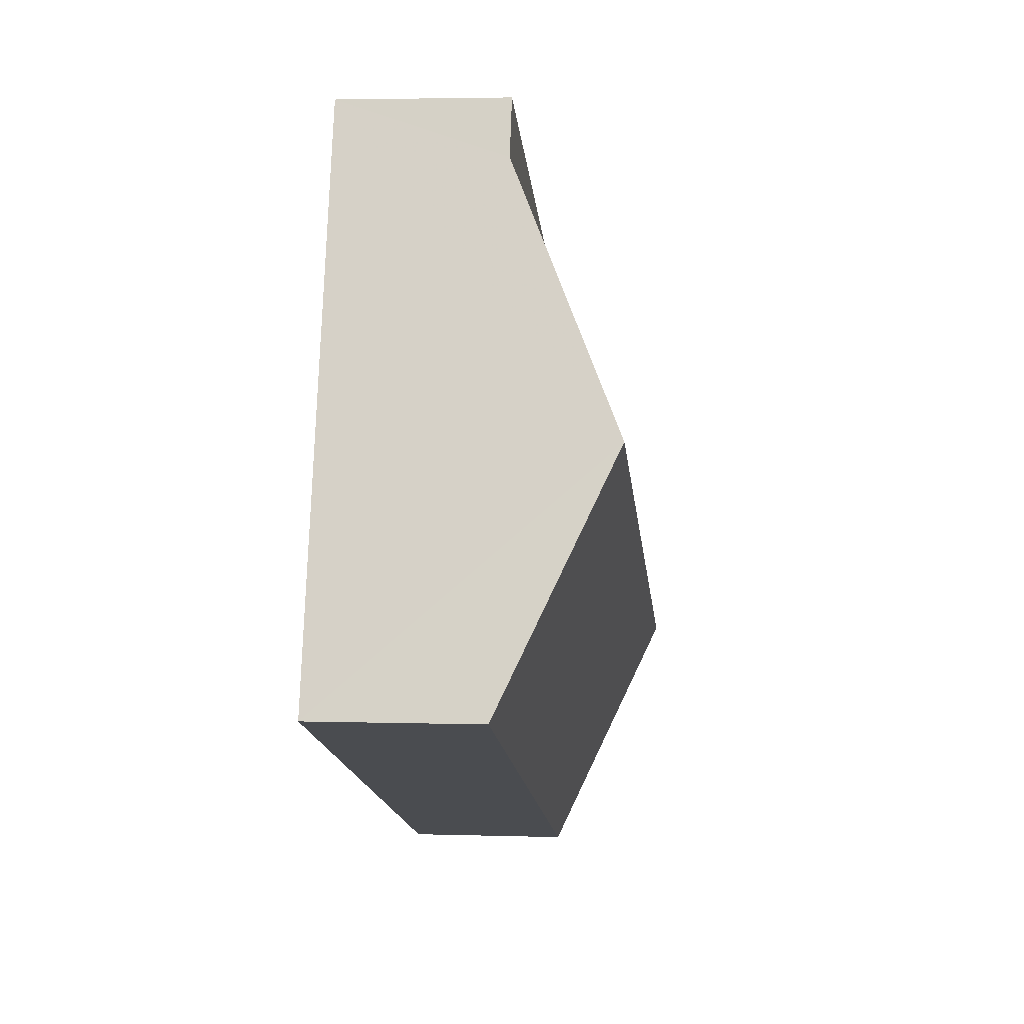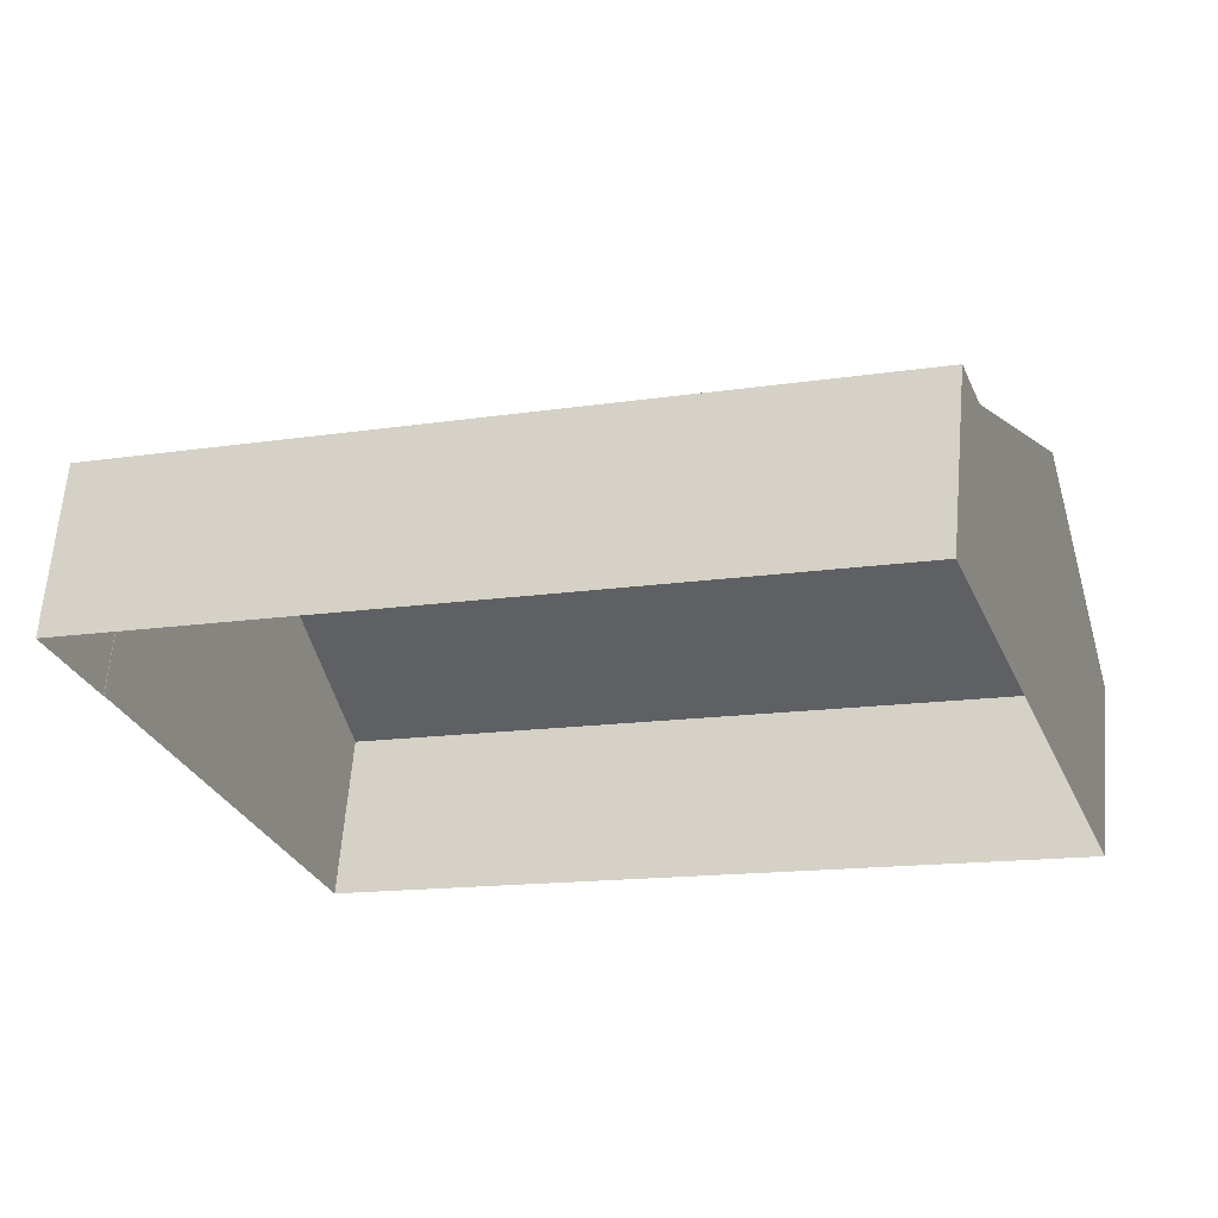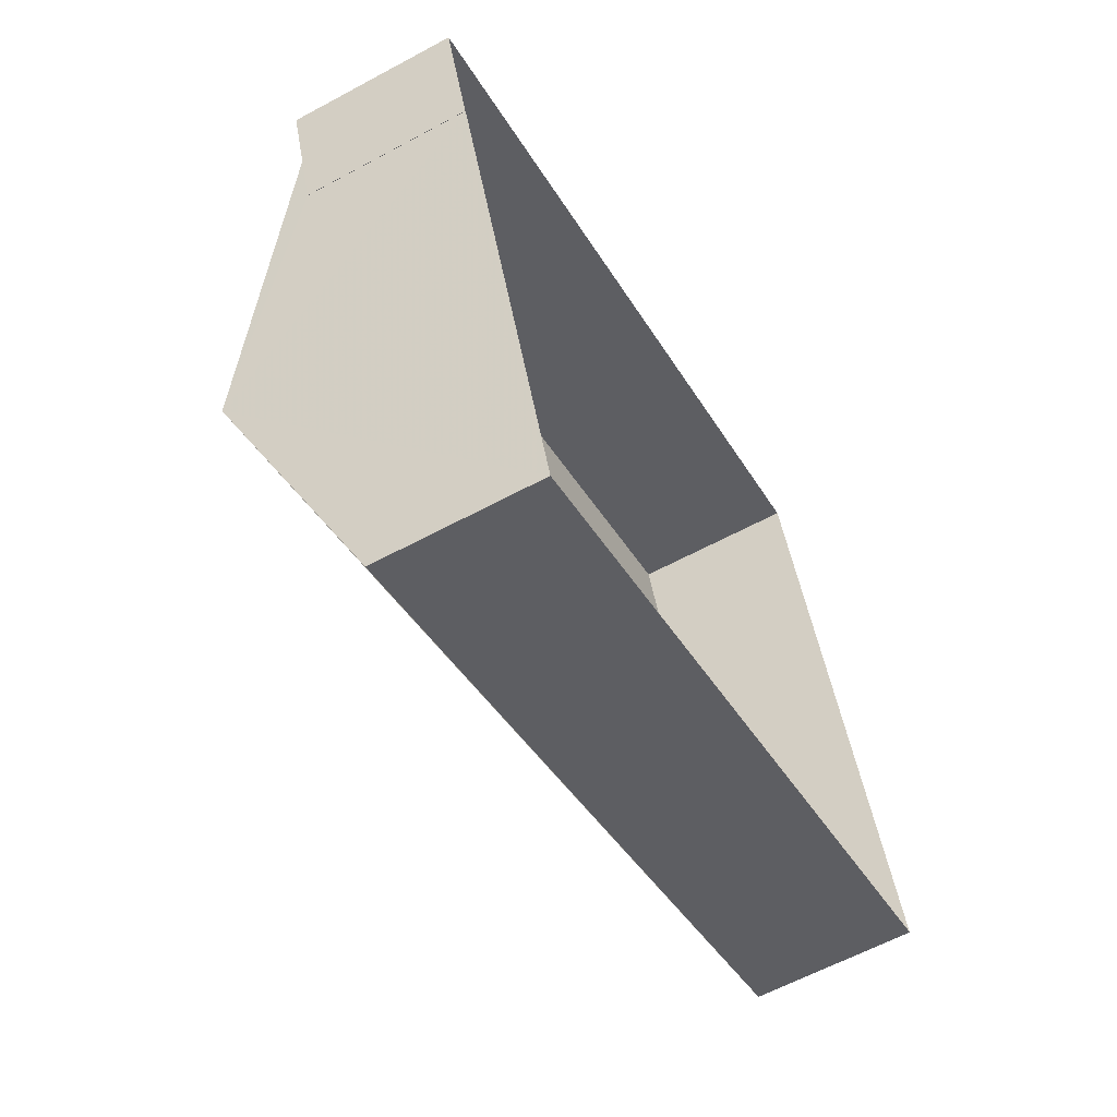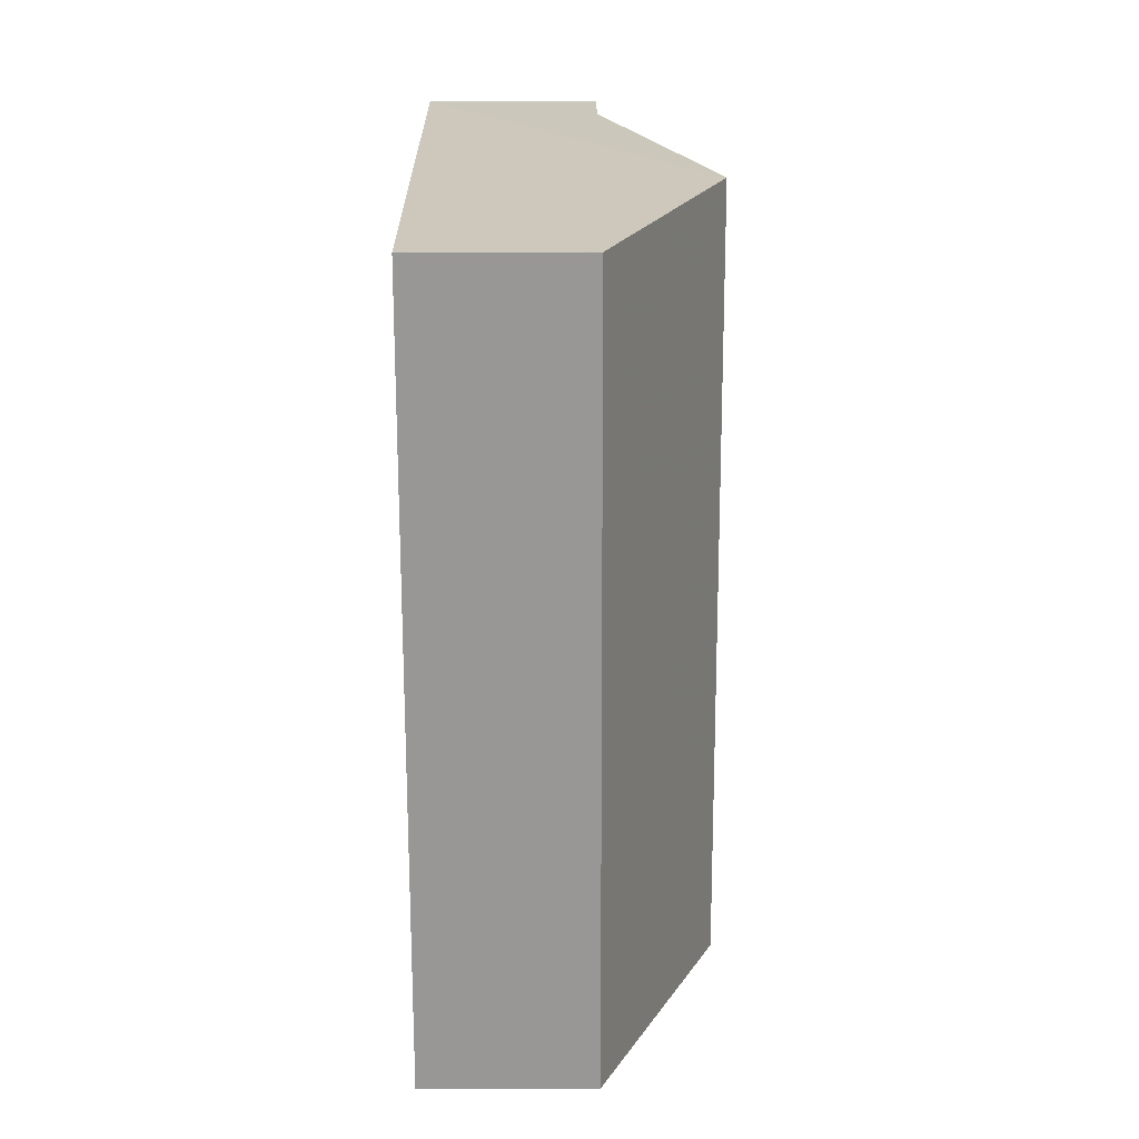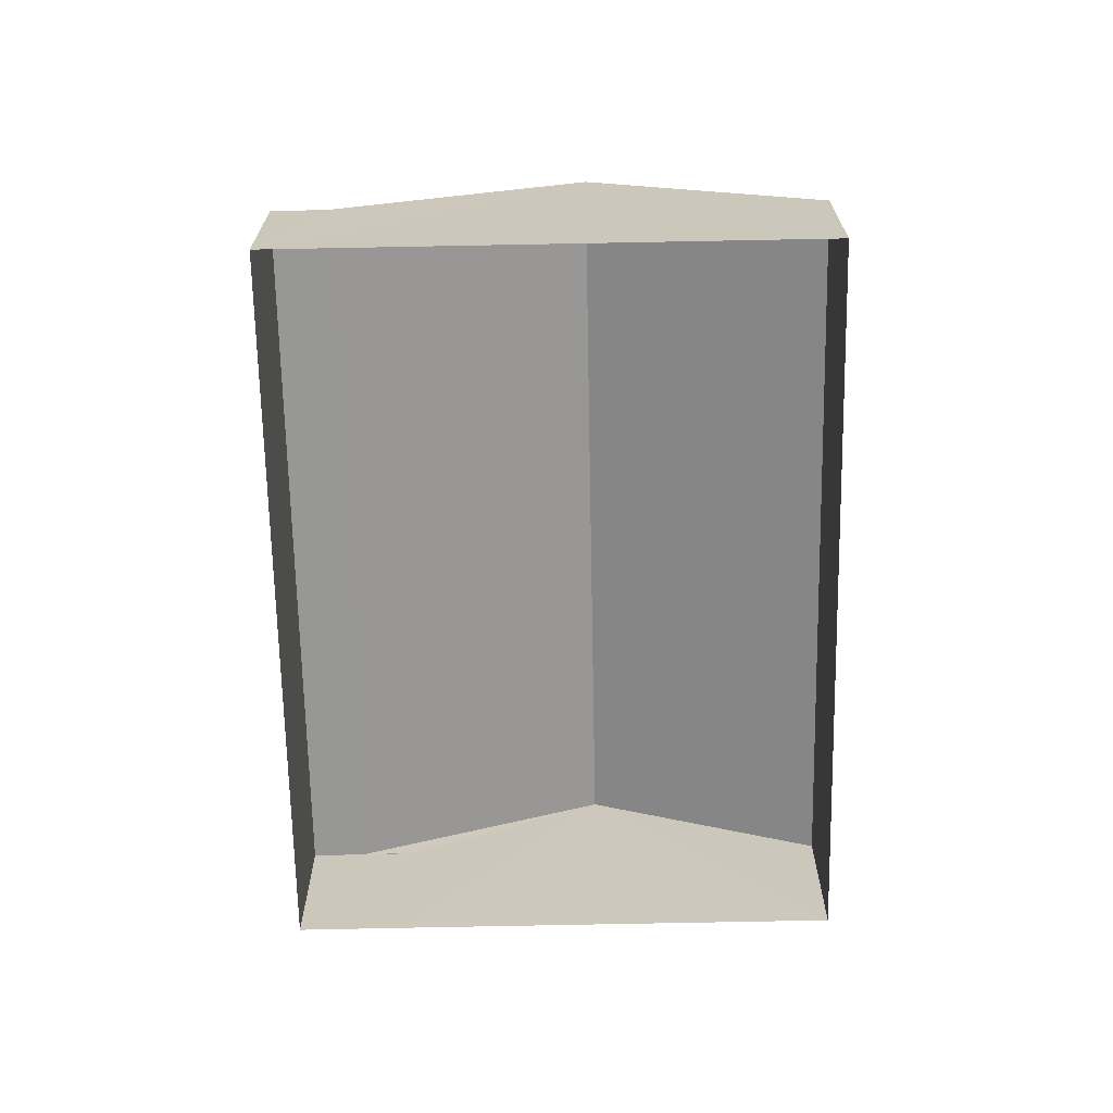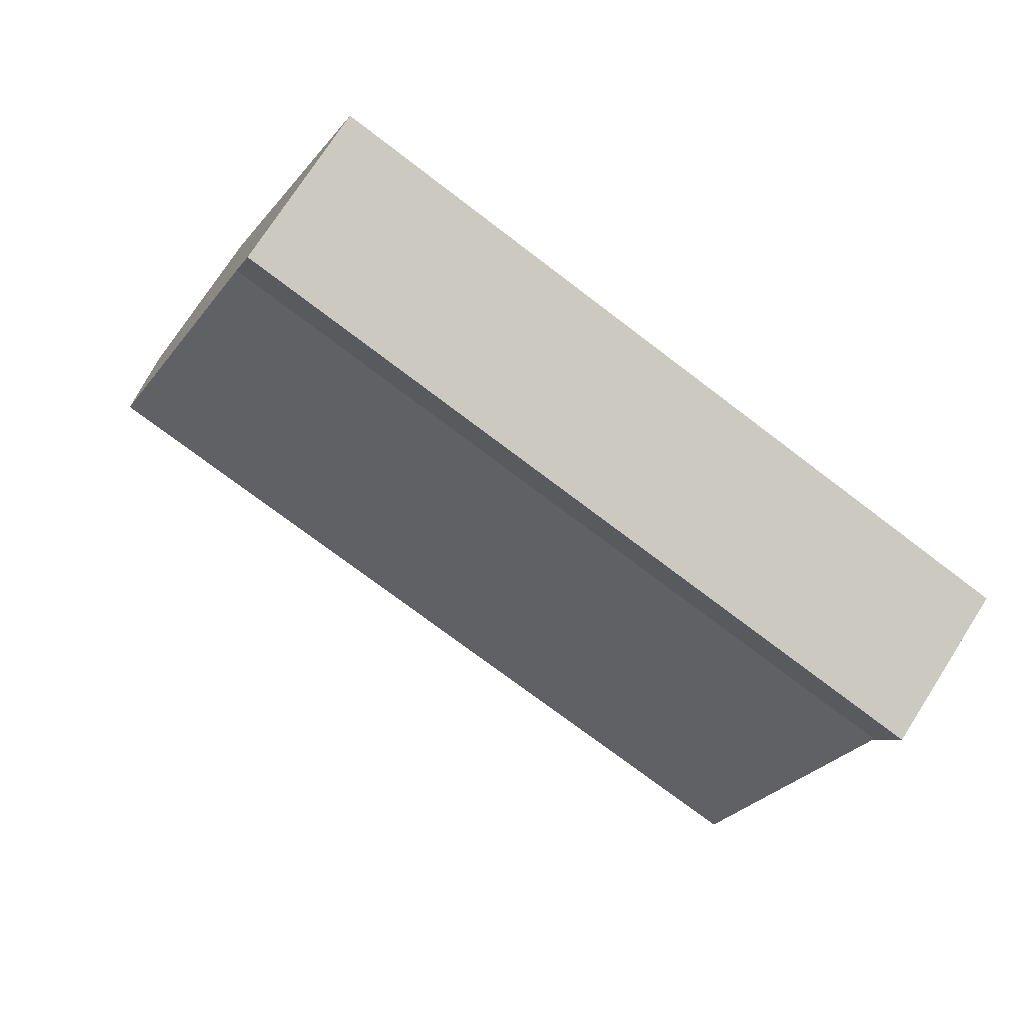
<metadata>
{"format":"obj","ext":"obj","renderer":"f3d","projection":"perspective","resolution":1024,"background":"white","views":[{"elev":4.5,"azim":-84.1,"up":"+Y"},{"elev":63.6,"azim":-175.2,"up":"+Y"},{"elev":-61.0,"azim":118.9,"up":"+Y"},{"elev":-48.6,"azim":-89.9,"up":"+Y"},{"elev":-68.1,"azim":-108.5,"up":"+Z"},{"elev":73.5,"azim":32.5,"up":"+Y"}]}
</metadata>
<code>
v -2.245e+05 -1.276e+05 15.2
v -2.245e+05 -1.276e+05 15.2
v -2.245e+05 -1.276e+05 15.2
v -2.245e+05 -1.276e+05 15.2
v -2.245e+05 -1.276e+05 15.2
v -2.245e+05 -1.276e+05 15.2
v -2.245e+05 -1.276e+05 19.47
v -2.245e+05 -1.276e+05 19.47
v -2.245e+05 -1.276e+05 22.33
v -2.245e+05 -1.276e+05 22.33
v -2.245e+05 -1.276e+05 19.47
v -2.245e+05 -1.276e+05 19.47
v -2.245e+05 -1.276e+05 19.47
v -2.245e+05 -1.276e+05 19.47
v -2.245e+05 -1.276e+05 19.47
v -2.245e+05 -1.276e+05 19.47
f 1 2 3
f 2 4 3
f 3 5 6
f 3 4 5
f 7 8 9
f 10 7 9
f 11 12 13
f 13 12 14
f 11 15 12
f 14 12 16
f 10 12 15
f 10 9 12
f 13 5 4
f 11 13 4
f 12 9 16
f 16 9 3
f 3 9 1
f 9 8 1
f 14 6 5
f 13 14 5
f 11 4 15
f 15 4 10
f 10 2 7
f 10 4 2
f 7 2 1
f 8 7 1
f 16 6 14
f 16 3 6

</code>
